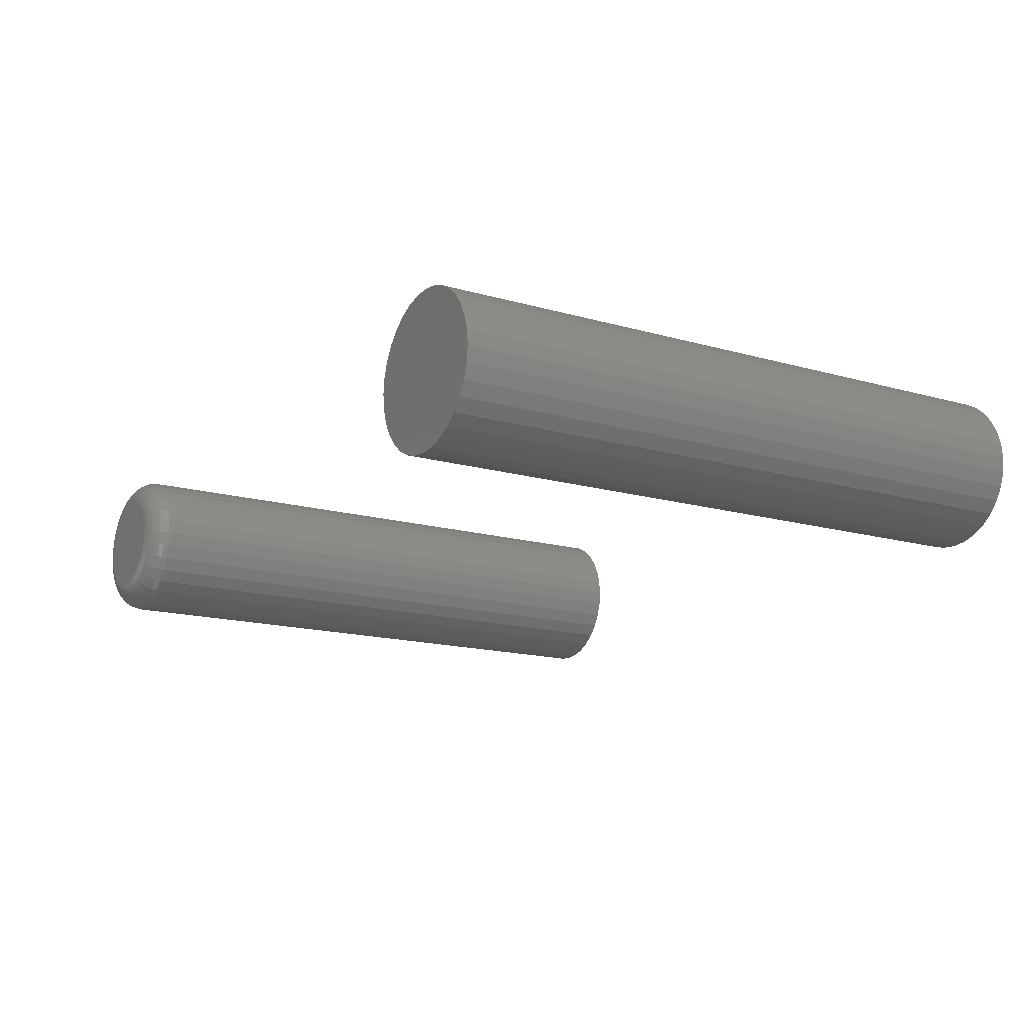
<metadata>
{"format":"stl","ext":"stl","renderer":"f3d","projection":"perspective","resolution":1024,"background":"white","views":[{"elev":-15.2,"azim":58.4,"up":"+Y"}]}
</metadata>
<code>
# stl→obj: 384 verts, 760 faces
v 0.4168 0.08904 0.75
v 0.4523 0.08904 0.75
v 0.4345 0.09079 0.75
v 0.3998 0.08388 0.75
v 0.4693 0.08388 0.75
v 0.3841 0.07549 0.75
v 0.485 0.07549 0.75
v 0.3703 0.0642 0.75
v 0.4987 0.0642 0.75
v 0.4987 -0.0642 0.75
v 0.3841 -0.07549 0.75
v 0.485 -0.07549 0.75
v 0.3998 -0.08388 0.75
v 0.4693 -0.08388 0.75
v 0.4168 -0.08904 0.75
v 0.4523 -0.08904 0.75
v 0.4345 -0.09079 0.75
v 0.51 0.05044 0.75
v 0.3591 0.05044 0.75
v 0.5184 0.03474 0.75
v 0.3507 0.03474 0.75
v 0.5236 0.01771 0.75
v 0.3455 0.01771 0.75
v 0.5253 0 0.75
v 0.3438 1.112e-17 0.75
v 0.5236 -0.01771 0.75
v 0.3455 -0.01771 0.75
v 0.5184 -0.03474 0.75
v 0.3507 -0.03474 0.75
v 0.51 -0.05044 0.75
v 0.3591 -0.05044 0.75
v 0.3703 -0.0642 0.75
v 0.4345 0.09079 0
v 0.4523 0.08904 0
v 0.4168 0.08904 0
v 0.3998 0.08388 0
v 0.4693 0.08388 0
v 0.3841 0.07549 0
v 0.485 0.07549 0
v 0.3703 0.0642 0
v 0.4987 0.0642 0
v 0.485 -0.07549 0
v 0.3841 -0.07549 0
v 0.4987 -0.0642 0
v 0.3998 -0.08388 0
v 0.4693 -0.08388 0
v 0.4168 -0.08904 0
v 0.4523 -0.08904 0
v 0.4345 -0.09079 0
v 0.3703 -0.0642 0
v 0.3591 -0.05044 0
v 0.51 -0.05044 0
v 0.3507 -0.03474 0
v 0.5184 -0.03474 0
v 0.3455 -0.01771 0
v 0.5236 -0.01771 0
v 0.3438 1.112e-17 0
v 0.5253 0 0
v 0.3455 0.01771 0
v 0.5236 0.01771 0
v 0.3507 0.03474 0
v 0.5184 0.03474 0
v 0.3591 0.05044 0
v 0.51 0.05044 0
v -0.4443 0.0584 0.75
v -0.421 0.0584 0.75
v -0.4326 0.05954 0.75
v -0.4554 0.05501 0.75
v -0.4099 0.05501 0.75
v -0.4657 0.04951 0.75
v -0.3996 0.04951 0.75
v -0.4747 0.0421 0.75
v -0.3905 0.0421 0.75
v -0.4822 0.03308 0.75
v -0.3831 0.03308 0.75
v -0.4877 0.02278 0.75
v -0.3776 0.02278 0.75
v -0.3776 -0.02278 0.75
v -0.4822 -0.03308 0.75
v -0.3831 -0.03308 0.75
v -0.4747 -0.0421 0.75
v -0.3905 -0.0421 0.75
v -0.4657 -0.04951 0.75
v -0.3996 -0.04951 0.75
v -0.4554 -0.05501 0.75
v -0.4099 -0.05501 0.75
v -0.4443 -0.0584 0.75
v -0.421 -0.0584 0.75
v -0.4326 -0.05954 0.75
v -0.3743 0.01162 0.75
v -0.491 0.01162 0.75
v -0.3731 -4.282e-18 0.75
v -0.4922 -8.849e-18 0.75
v -0.3743 -0.01162 0.75
v -0.491 -0.01162 0.75
v -0.4877 -0.02278 0.75
v -0.3419 0 0
v -0.3419 -1.029e-16 0.7188
v -0.3436 -0.01771 0
v -0.3436 -0.01771 0.7188
v -0.3488 -0.03474 0
v -0.3488 -0.03474 0.7188
v -0.3572 -0.05044 0
v -0.3572 -0.05044 0.7188
v -0.3685 -0.0642 0
v -0.3685 -0.0642 0.7188
v -0.3822 -0.07549 0
v -0.3822 -0.07549 0.7188
v -0.3979 -0.08388 0
v -0.3979 -0.08388 0.7188
v -0.4149 -0.08904 0
v -0.4149 -0.08904 0.7188
v -0.4326 -0.09079 0
v -0.4326 -0.09079 0.7188
v -0.4504 -0.08904 0
v -0.4504 -0.08904 0.7188
v -0.4674 -0.08388 0
v -0.4674 -0.08388 0.7188
v -0.4831 -0.07549 0
v -0.4831 -0.07549 0.7188
v -0.4968 -0.0642 0
v -0.4968 -0.0642 0.7188
v -0.5081 -0.05044 0
v -0.5081 -0.05044 0.7188
v -0.5165 -0.03474 0
v -0.5165 -0.03474 0.7188
v -0.5217 -0.01771 0
v -0.5217 -0.01771 0.7188
v -0.5234 1.112e-17 0
v -0.5234 1.112e-17 0.7188
v -0.5217 0.01771 0
v -0.5217 0.01771 0.7188
v -0.5165 0.03474 0
v -0.5165 0.03474 0.7188
v -0.5081 0.05044 0
v -0.5081 0.05044 0.7188
v -0.4968 0.0642 0
v -0.4968 0.0642 0.7188
v -0.4831 0.07549 0
v -0.4831 0.07549 0.7188
v -0.4674 0.08388 0
v -0.4674 0.08388 0.7188
v -0.4504 0.08904 0
v -0.4504 0.08904 0.7188
v -0.4326 0.09079 0
v -0.4326 0.09079 0.7188
v -0.4149 0.08904 0
v -0.4149 0.08904 0.7188
v -0.3979 0.08388 0
v -0.3979 0.08388 0.7188
v -0.3822 0.07549 0
v -0.3822 0.07549 0.7188
v -0.3685 0.0642 0
v -0.3685 0.0642 0.7188
v -0.3572 0.05044 0
v -0.3572 0.05044 0.7188
v -0.3488 0.03474 0
v -0.3488 0.03474 0.7188
v -0.3436 0.01771 0
v -0.3436 0.01771 0.7188
v -0.367 -6.939e-18 0.7494
v -0.3683 -0.0128 0.7494
v -0.3611 -6.939e-18 0.7476
v -0.3625 -0.01395 0.7476
v -0.3557 -6.939e-18 0.7447
v -0.3572 -0.015 0.7447
v -0.351 -6.939e-18 0.7408
v -0.3526 -0.01593 0.7408
v -0.3471 -6.939e-18 0.7361
v -0.3488 -0.01668 0.7361
v -0.3442 -6.939e-18 0.7307
v -0.3459 -0.01725 0.7307
v -0.3425 0 0.7248
v -0.3442 -0.01759 0.7248
v -0.497 -0.0128 0.7494
v -0.4983 1.041e-17 0.7494
v -0.5028 -0.01395 0.7476
v -0.5041 1.041e-17 0.7476
v -0.5081 -0.015 0.7447
v -0.5095 1.388e-17 0.7447
v -0.5127 -0.01593 0.7408
v -0.5143 1.388e-17 0.7408
v -0.5165 -0.01668 0.7361
v -0.5182 6.939e-18 0.7361
v -0.5194 -0.01725 0.7307
v -0.5211 2.082e-17 0.7307
v -0.5211 -0.01759 0.7248
v -0.5228 2.082e-17 0.7248
v -0.4933 -0.02512 0.7494
v -0.4987 -0.02736 0.7476
v -0.5037 -0.02943 0.7447
v -0.5081 -0.03124 0.7408
v -0.5117 -0.03273 0.7361
v -0.5143 -0.03383 0.7307
v -0.516 -0.03451 0.7248
v -0.4872 -0.03647 0.7494
v -0.4921 -0.03972 0.7476
v -0.4966 -0.04272 0.7447
v -0.5005 -0.04535 0.7408
v -0.5038 -0.04751 0.7361
v -0.5062 -0.04912 0.7307
v -0.5076 -0.05011 0.7248
v -0.4791 -0.04641 0.7494
v -0.4832 -0.05056 0.7476
v -0.487 -0.05438 0.7447
v -0.4904 -0.05773 0.7408
v -0.4931 -0.06047 0.7361
v -0.4952 -0.06252 0.7307
v -0.4964 -0.06377 0.7248
v -0.4691 -0.05457 0.7494
v -0.4724 -0.05945 0.7476
v -0.4754 -0.06394 0.7447
v -0.478 -0.06788 0.7408
v -0.4802 -0.07111 0.7361
v -0.4818 -0.07351 0.7307
v -0.4828 -0.07499 0.7248
v -0.4578 -0.06064 0.7494
v -0.46 -0.06606 0.7476
v -0.4621 -0.07105 0.7447
v -0.4639 -0.07542 0.7408
v -0.4654 -0.07901 0.7361
v -0.4665 -0.08168 0.7307
v -0.4672 -0.08332 0.7248
v -0.4455 -0.06437 0.7494
v -0.4466 -0.07012 0.7476
v -0.4477 -0.07542 0.7447
v -0.4486 -0.08007 0.7408
v -0.4493 -0.08388 0.7361
v -0.4499 -0.08671 0.7307
v -0.4502 -0.08846 0.7248
v -0.4326 -0.06564 0.7494
v -0.4326 -0.0715 0.7476
v -0.4326 -0.0769 0.7447
v -0.4326 -0.08164 0.7408
v -0.4326 -0.08552 0.7361
v -0.4326 -0.08841 0.7307
v -0.4326 -0.09019 0.7248
v -0.4198 -0.06437 0.7494
v -0.4187 -0.07012 0.7476
v -0.4176 -0.07542 0.7447
v -0.4167 -0.08007 0.7408
v -0.416 -0.08388 0.7361
v -0.4154 -0.08671 0.7307
v -0.4151 -0.08846 0.7248
v -0.4075 -0.06064 0.7494
v -0.4053 -0.06606 0.7476
v -0.4032 -0.07105 0.7447
v -0.4014 -0.07542 0.7408
v -0.3999 -0.07901 0.7361
v -0.3988 -0.08168 0.7307
v -0.3981 -0.08332 0.7248
v -0.3962 -0.05457 0.7494
v -0.3929 -0.05945 0.7476
v -0.3899 -0.06394 0.7447
v -0.3873 -0.06788 0.7408
v -0.3851 -0.07111 0.7361
v -0.3835 -0.07351 0.7307
v -0.3825 -0.07499 0.7248
v -0.3862 -0.04641 0.7494
v -0.3821 -0.05056 0.7476
v -0.3783 -0.05438 0.7447
v -0.3749 -0.05773 0.7408
v -0.3722 -0.06047 0.7361
v -0.3701 -0.06252 0.7307
v -0.3689 -0.06377 0.7248
v -0.3781 -0.03647 0.7494
v -0.3732 -0.03972 0.7476
v -0.3687 -0.04272 0.7447
v -0.3648 -0.04535 0.7408
v -0.3615 -0.04751 0.7361
v -0.3591 -0.04912 0.7307
v -0.3577 -0.05011 0.7248
v -0.372 -0.02512 0.7494
v -0.3666 -0.02736 0.7476
v -0.3616 -0.02943 0.7447
v -0.3572 -0.03124 0.7408
v -0.3536 -0.03273 0.7361
v -0.351 -0.03383 0.7307
v -0.3493 -0.03451 0.7248
v -0.497 0.0128 0.7494
v -0.5028 0.01395 0.7476
v -0.5081 0.015 0.7447
v -0.5127 0.01593 0.7408
v -0.5165 0.01668 0.7361
v -0.5194 0.01725 0.7307
v -0.5211 0.01759 0.7248
v -0.3683 0.0128 0.7494
v -0.3625 0.01395 0.7476
v -0.3572 0.015 0.7447
v -0.3526 0.01593 0.7408
v -0.3488 0.01668 0.7361
v -0.3459 0.01725 0.7307
v -0.3442 0.01759 0.7248
v -0.372 0.02512 0.7494
v -0.3666 0.02736 0.7476
v -0.3616 0.02943 0.7447
v -0.3572 0.03124 0.7408
v -0.3536 0.03273 0.7361
v -0.351 0.03383 0.7307
v -0.3493 0.03451 0.7248
v -0.3781 0.03647 0.7494
v -0.3732 0.03972 0.7476
v -0.3687 0.04272 0.7447
v -0.3648 0.04535 0.7408
v -0.3615 0.04751 0.7361
v -0.3591 0.04912 0.7307
v -0.3577 0.05011 0.7248
v -0.3862 0.04641 0.7494
v -0.3821 0.05056 0.7476
v -0.3783 0.05438 0.7447
v -0.3749 0.05773 0.7408
v -0.3722 0.06047 0.7361
v -0.3701 0.06252 0.7307
v -0.3689 0.06377 0.7248
v -0.3962 0.05457 0.7494
v -0.3929 0.05945 0.7476
v -0.3899 0.06394 0.7447
v -0.3873 0.06788 0.7408
v -0.3851 0.07111 0.7361
v -0.3835 0.07351 0.7307
v -0.3825 0.07499 0.7248
v -0.4075 0.06064 0.7494
v -0.4053 0.06606 0.7476
v -0.4032 0.07105 0.7447
v -0.4014 0.07542 0.7408
v -0.3999 0.07901 0.7361
v -0.3988 0.08168 0.7307
v -0.3981 0.08332 0.7248
v -0.4198 0.06437 0.7494
v -0.4187 0.07012 0.7476
v -0.4176 0.07542 0.7447
v -0.4167 0.08007 0.7408
v -0.416 0.08388 0.7361
v -0.4154 0.08671 0.7307
v -0.4151 0.08846 0.7248
v -0.4326 0.06564 0.7494
v -0.4326 0.0715 0.7476
v -0.4326 0.0769 0.7447
v -0.4326 0.08164 0.7408
v -0.4326 0.08552 0.7361
v -0.4326 0.08841 0.7307
v -0.4326 0.09019 0.7248
v -0.4455 0.06437 0.7494
v -0.4466 0.07012 0.7476
v -0.4477 0.07542 0.7447
v -0.4486 0.08007 0.7408
v -0.4493 0.08388 0.7361
v -0.4499 0.08671 0.7307
v -0.4502 0.08846 0.7248
v -0.4578 0.06064 0.7494
v -0.46 0.06606 0.7476
v -0.4621 0.07105 0.7447
v -0.4639 0.07542 0.7408
v -0.4654 0.07901 0.7361
v -0.4665 0.08168 0.7307
v -0.4672 0.08332 0.7248
v -0.4691 0.05457 0.7494
v -0.4724 0.05945 0.7476
v -0.4754 0.06394 0.7447
v -0.478 0.06788 0.7408
v -0.4802 0.07111 0.7361
v -0.4818 0.07351 0.7307
v -0.4828 0.07499 0.7248
v -0.4791 0.04641 0.7494
v -0.4832 0.05056 0.7476
v -0.487 0.05438 0.7447
v -0.4904 0.05773 0.7408
v -0.4931 0.06047 0.7361
v -0.4952 0.06252 0.7307
v -0.4964 0.06377 0.7248
v -0.4872 0.03647 0.7494
v -0.4921 0.03972 0.7476
v -0.4966 0.04272 0.7447
v -0.5005 0.04535 0.7408
v -0.5038 0.04751 0.7361
v -0.5062 0.04912 0.7307
v -0.5076 0.05011 0.7248
v -0.4933 0.02512 0.7494
v -0.4987 0.02736 0.7476
v -0.5037 0.02943 0.7447
v -0.5081 0.03124 0.7408
v -0.5117 0.03273 0.7361
v -0.5143 0.03383 0.7307
v -0.516 0.03451 0.7248
f 1 2 3
f 2 1 4
f 2 4 5
f 5 4 6
f 5 6 7
f 7 6 8
f 7 8 9
f 10 11 12
f 12 11 13
f 12 13 14
f 14 13 15
f 14 15 16
f 16 15 17
f 9 8 18
f 18 8 19
f 18 19 20
f 20 19 21
f 20 21 22
f 22 21 23
f 22 23 24
f 24 23 25
f 24 25 26
f 26 25 27
f 26 27 28
f 28 27 29
f 28 29 30
f 30 29 31
f 30 31 10
f 10 31 32
f 10 32 11
f 33 34 35
f 36 35 34
f 37 36 34
f 38 36 37
f 39 38 37
f 40 38 39
f 41 40 39
f 42 43 44
f 45 43 42
f 46 45 42
f 47 45 46
f 48 47 46
f 49 47 48
f 43 50 44
f 44 50 51
f 44 51 52
f 52 51 53
f 52 53 54
f 54 53 55
f 54 55 56
f 56 55 57
f 56 57 58
f 58 57 59
f 58 59 60
f 60 59 61
f 60 61 62
f 62 61 63
f 62 63 64
f 64 63 40
f 64 40 41
f 58 24 56
f 56 24 26
f 56 26 54
f 54 26 28
f 54 28 52
f 52 28 30
f 52 30 44
f 44 30 10
f 44 10 42
f 42 10 12
f 42 12 46
f 46 12 14
f 46 14 48
f 48 14 16
f 48 16 49
f 49 16 17
f 49 17 47
f 47 17 15
f 47 15 45
f 45 15 13
f 45 13 43
f 43 13 11
f 43 11 50
f 50 11 32
f 50 32 51
f 51 32 31
f 51 31 53
f 53 31 29
f 53 29 55
f 55 29 27
f 55 27 57
f 57 27 25
f 57 25 59
f 59 25 23
f 59 23 61
f 61 23 21
f 61 21 63
f 63 21 19
f 63 19 40
f 40 19 8
f 40 8 38
f 38 8 6
f 38 6 36
f 36 6 4
f 36 4 35
f 35 4 1
f 35 1 33
f 33 1 3
f 33 3 34
f 34 3 2
f 34 2 37
f 37 2 5
f 37 5 39
f 39 5 7
f 39 7 41
f 41 7 9
f 41 9 64
f 64 9 18
f 64 18 62
f 62 18 20
f 62 20 60
f 60 20 22
f 60 22 58
f 58 22 24
f 65 66 67
f 66 65 68
f 66 68 69
f 69 68 70
f 69 70 71
f 71 70 72
f 71 72 73
f 73 72 74
f 73 74 75
f 75 74 76
f 75 76 77
f 78 79 80
f 80 79 81
f 80 81 82
f 82 81 83
f 82 83 84
f 84 83 85
f 84 85 86
f 86 85 87
f 86 87 88
f 88 87 89
f 77 76 90
f 90 76 91
f 90 91 92
f 92 91 93
f 92 93 94
f 94 93 95
f 94 95 78
f 78 95 96
f 78 96 79
f 97 98 99
f 99 98 100
f 99 100 101
f 101 100 102
f 101 102 103
f 103 102 104
f 103 104 105
f 105 104 106
f 105 106 107
f 107 106 108
f 107 108 109
f 109 108 110
f 109 110 111
f 111 110 112
f 111 112 113
f 113 112 114
f 113 114 115
f 115 114 116
f 115 116 117
f 117 116 118
f 117 118 119
f 119 118 120
f 119 120 121
f 121 120 122
f 121 122 123
f 123 122 124
f 123 124 125
f 125 124 126
f 125 126 127
f 127 126 128
f 127 128 129
f 129 128 130
f 129 130 131
f 131 130 132
f 131 132 133
f 133 132 134
f 133 134 135
f 135 134 136
f 135 136 137
f 137 136 138
f 137 138 139
f 139 138 140
f 139 140 141
f 141 140 142
f 141 142 143
f 143 142 144
f 143 144 145
f 145 144 146
f 145 146 147
f 147 146 148
f 147 148 149
f 149 148 150
f 149 150 151
f 151 150 152
f 151 152 153
f 153 152 154
f 153 154 155
f 155 154 156
f 155 156 157
f 157 156 158
f 157 158 159
f 159 158 160
f 159 160 97
f 97 160 98
f 92 94 161
f 161 94 162
f 161 162 163
f 163 162 164
f 163 164 165
f 165 164 166
f 165 166 167
f 167 166 168
f 167 168 169
f 169 168 170
f 169 170 171
f 171 170 172
f 171 172 173
f 173 172 174
f 173 174 98
f 98 174 100
f 95 93 175
f 175 93 176
f 175 176 177
f 177 176 178
f 177 178 179
f 179 178 180
f 179 180 181
f 181 180 182
f 181 182 183
f 183 182 184
f 183 184 185
f 185 184 186
f 185 186 187
f 187 186 188
f 187 188 128
f 128 188 130
f 96 95 189
f 189 95 175
f 189 175 190
f 190 175 177
f 190 177 191
f 191 177 179
f 191 179 192
f 192 179 181
f 192 181 193
f 193 181 183
f 193 183 194
f 194 183 185
f 194 185 195
f 195 185 187
f 195 187 126
f 126 187 128
f 79 96 196
f 196 96 189
f 196 189 197
f 197 189 190
f 197 190 198
f 198 190 191
f 198 191 199
f 199 191 192
f 199 192 200
f 200 192 193
f 200 193 201
f 201 193 194
f 201 194 202
f 202 194 195
f 202 195 124
f 124 195 126
f 81 79 203
f 203 79 196
f 203 196 204
f 204 196 197
f 204 197 205
f 205 197 198
f 205 198 206
f 206 198 199
f 206 199 207
f 207 199 200
f 207 200 208
f 208 200 201
f 208 201 209
f 209 201 202
f 209 202 122
f 122 202 124
f 83 81 210
f 210 81 203
f 210 203 211
f 211 203 204
f 211 204 212
f 212 204 205
f 212 205 213
f 213 205 206
f 213 206 214
f 214 206 207
f 214 207 215
f 215 207 208
f 215 208 216
f 216 208 209
f 216 209 120
f 120 209 122
f 85 83 217
f 217 83 210
f 217 210 218
f 218 210 211
f 218 211 219
f 219 211 212
f 219 212 220
f 220 212 213
f 220 213 221
f 221 213 214
f 221 214 222
f 222 214 215
f 222 215 223
f 223 215 216
f 223 216 118
f 118 216 120
f 87 85 224
f 224 85 217
f 224 217 225
f 225 217 218
f 225 218 226
f 226 218 219
f 226 219 227
f 227 219 220
f 227 220 228
f 228 220 221
f 228 221 229
f 229 221 222
f 229 222 230
f 230 222 223
f 230 223 116
f 116 223 118
f 89 87 231
f 231 87 224
f 231 224 232
f 232 224 225
f 232 225 233
f 233 225 226
f 233 226 234
f 234 226 227
f 234 227 235
f 235 227 228
f 235 228 236
f 236 228 229
f 236 229 237
f 237 229 230
f 237 230 114
f 114 230 116
f 88 89 238
f 238 89 231
f 238 231 239
f 239 231 232
f 239 232 240
f 240 232 233
f 240 233 241
f 241 233 234
f 241 234 242
f 242 234 235
f 242 235 243
f 243 235 236
f 243 236 244
f 244 236 237
f 244 237 112
f 112 237 114
f 86 88 245
f 245 88 238
f 245 238 246
f 246 238 239
f 246 239 247
f 247 239 240
f 247 240 248
f 248 240 241
f 248 241 249
f 249 241 242
f 249 242 250
f 250 242 243
f 250 243 251
f 251 243 244
f 251 244 110
f 110 244 112
f 84 86 252
f 252 86 245
f 252 245 253
f 253 245 246
f 253 246 254
f 254 246 247
f 254 247 255
f 255 247 248
f 255 248 256
f 256 248 249
f 256 249 257
f 257 249 250
f 257 250 258
f 258 250 251
f 258 251 108
f 108 251 110
f 82 84 259
f 259 84 252
f 259 252 260
f 260 252 253
f 260 253 261
f 261 253 254
f 261 254 262
f 262 254 255
f 262 255 263
f 263 255 256
f 263 256 264
f 264 256 257
f 264 257 265
f 265 257 258
f 265 258 106
f 106 258 108
f 80 82 266
f 266 82 259
f 266 259 267
f 267 259 260
f 267 260 268
f 268 260 261
f 268 261 269
f 269 261 262
f 269 262 270
f 270 262 263
f 270 263 271
f 271 263 264
f 271 264 272
f 272 264 265
f 272 265 104
f 104 265 106
f 78 80 273
f 273 80 266
f 273 266 274
f 274 266 267
f 274 267 275
f 275 267 268
f 275 268 276
f 276 268 269
f 276 269 277
f 277 269 270
f 277 270 278
f 278 270 271
f 278 271 279
f 279 271 272
f 279 272 102
f 102 272 104
f 94 78 162
f 162 78 273
f 162 273 164
f 164 273 274
f 164 274 166
f 166 274 275
f 166 275 168
f 168 275 276
f 168 276 170
f 170 276 277
f 170 277 172
f 172 277 278
f 172 278 174
f 174 278 279
f 174 279 100
f 100 279 102
f 93 91 176
f 176 91 280
f 176 280 178
f 178 280 281
f 178 281 180
f 180 281 282
f 180 282 182
f 182 282 283
f 182 283 184
f 184 283 284
f 184 284 186
f 186 284 285
f 186 285 188
f 188 285 286
f 188 286 130
f 130 286 132
f 90 92 287
f 287 92 161
f 287 161 288
f 288 161 163
f 288 163 289
f 289 163 165
f 289 165 290
f 290 165 167
f 290 167 291
f 291 167 169
f 291 169 292
f 292 169 171
f 292 171 293
f 293 171 173
f 293 173 160
f 160 173 98
f 77 90 294
f 294 90 287
f 294 287 295
f 295 287 288
f 295 288 296
f 296 288 289
f 296 289 297
f 297 289 290
f 297 290 298
f 298 290 291
f 298 291 299
f 299 291 292
f 299 292 300
f 300 292 293
f 300 293 158
f 158 293 160
f 75 77 301
f 301 77 294
f 301 294 302
f 302 294 295
f 302 295 303
f 303 295 296
f 303 296 304
f 304 296 297
f 304 297 305
f 305 297 298
f 305 298 306
f 306 298 299
f 306 299 307
f 307 299 300
f 307 300 156
f 156 300 158
f 73 75 308
f 308 75 301
f 308 301 309
f 309 301 302
f 309 302 310
f 310 302 303
f 310 303 311
f 311 303 304
f 311 304 312
f 312 304 305
f 312 305 313
f 313 305 306
f 313 306 314
f 314 306 307
f 314 307 154
f 154 307 156
f 71 73 315
f 315 73 308
f 315 308 316
f 316 308 309
f 316 309 317
f 317 309 310
f 317 310 318
f 318 310 311
f 318 311 319
f 319 311 312
f 319 312 320
f 320 312 313
f 320 313 321
f 321 313 314
f 321 314 152
f 152 314 154
f 69 71 322
f 322 71 315
f 322 315 323
f 323 315 316
f 323 316 324
f 324 316 317
f 324 317 325
f 325 317 318
f 325 318 326
f 326 318 319
f 326 319 327
f 327 319 320
f 327 320 328
f 328 320 321
f 328 321 150
f 150 321 152
f 66 69 329
f 329 69 322
f 329 322 330
f 330 322 323
f 330 323 331
f 331 323 324
f 331 324 332
f 332 324 325
f 332 325 333
f 333 325 326
f 333 326 334
f 334 326 327
f 334 327 335
f 335 327 328
f 335 328 148
f 148 328 150
f 67 66 336
f 336 66 329
f 336 329 337
f 337 329 330
f 337 330 338
f 338 330 331
f 338 331 339
f 339 331 332
f 339 332 340
f 340 332 333
f 340 333 341
f 341 333 334
f 341 334 342
f 342 334 335
f 342 335 146
f 146 335 148
f 65 67 343
f 343 67 336
f 343 336 344
f 344 336 337
f 344 337 345
f 345 337 338
f 345 338 346
f 346 338 339
f 346 339 347
f 347 339 340
f 347 340 348
f 348 340 341
f 348 341 349
f 349 341 342
f 349 342 144
f 144 342 146
f 68 65 350
f 350 65 343
f 350 343 351
f 351 343 344
f 351 344 352
f 352 344 345
f 352 345 353
f 353 345 346
f 353 346 354
f 354 346 347
f 354 347 355
f 355 347 348
f 355 348 356
f 356 348 349
f 356 349 142
f 142 349 144
f 70 68 357
f 357 68 350
f 357 350 358
f 358 350 351
f 358 351 359
f 359 351 352
f 359 352 360
f 360 352 353
f 360 353 361
f 361 353 354
f 361 354 362
f 362 354 355
f 362 355 363
f 363 355 356
f 363 356 140
f 140 356 142
f 72 70 364
f 364 70 357
f 364 357 365
f 365 357 358
f 365 358 366
f 366 358 359
f 366 359 367
f 367 359 360
f 367 360 368
f 368 360 361
f 368 361 369
f 369 361 362
f 369 362 370
f 370 362 363
f 370 363 138
f 138 363 140
f 74 72 371
f 371 72 364
f 371 364 372
f 372 364 365
f 372 365 373
f 373 365 366
f 373 366 374
f 374 366 367
f 374 367 375
f 375 367 368
f 375 368 376
f 376 368 369
f 376 369 377
f 377 369 370
f 377 370 136
f 136 370 138
f 76 74 378
f 378 74 371
f 378 371 379
f 379 371 372
f 379 372 380
f 380 372 373
f 380 373 381
f 381 373 374
f 381 374 382
f 382 374 375
f 382 375 383
f 383 375 376
f 383 376 384
f 384 376 377
f 384 377 134
f 134 377 136
f 91 76 280
f 280 76 378
f 280 378 281
f 281 378 379
f 281 379 282
f 282 379 380
f 282 380 283
f 283 380 381
f 283 381 284
f 284 381 382
f 284 382 285
f 285 382 383
f 285 383 286
f 286 383 384
f 286 384 132
f 132 384 134
f 145 147 143
f 141 143 147
f 149 141 147
f 139 141 149
f 151 139 149
f 137 139 151
f 153 137 151
f 107 119 105
f 117 119 107
f 109 117 107
f 115 117 109
f 111 115 109
f 113 115 111
f 119 121 105
f 105 121 123
f 105 123 103
f 103 123 125
f 103 125 101
f 101 125 127
f 101 127 99
f 99 127 129
f 99 129 97
f 97 129 131
f 97 131 159
f 159 131 133
f 159 133 157
f 157 133 135
f 157 135 155
f 155 135 137
f 155 137 153

</code>
